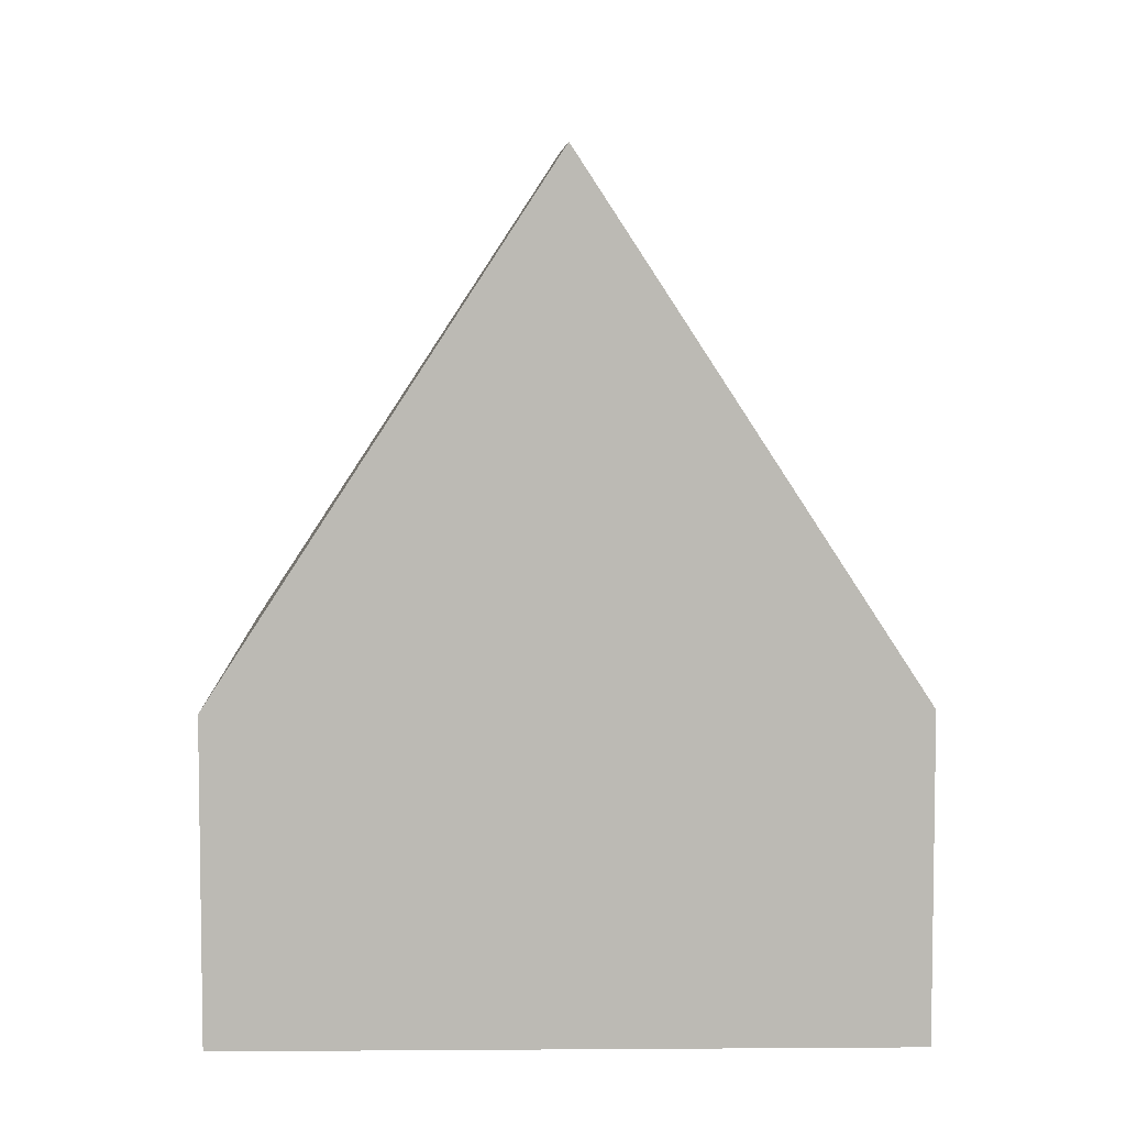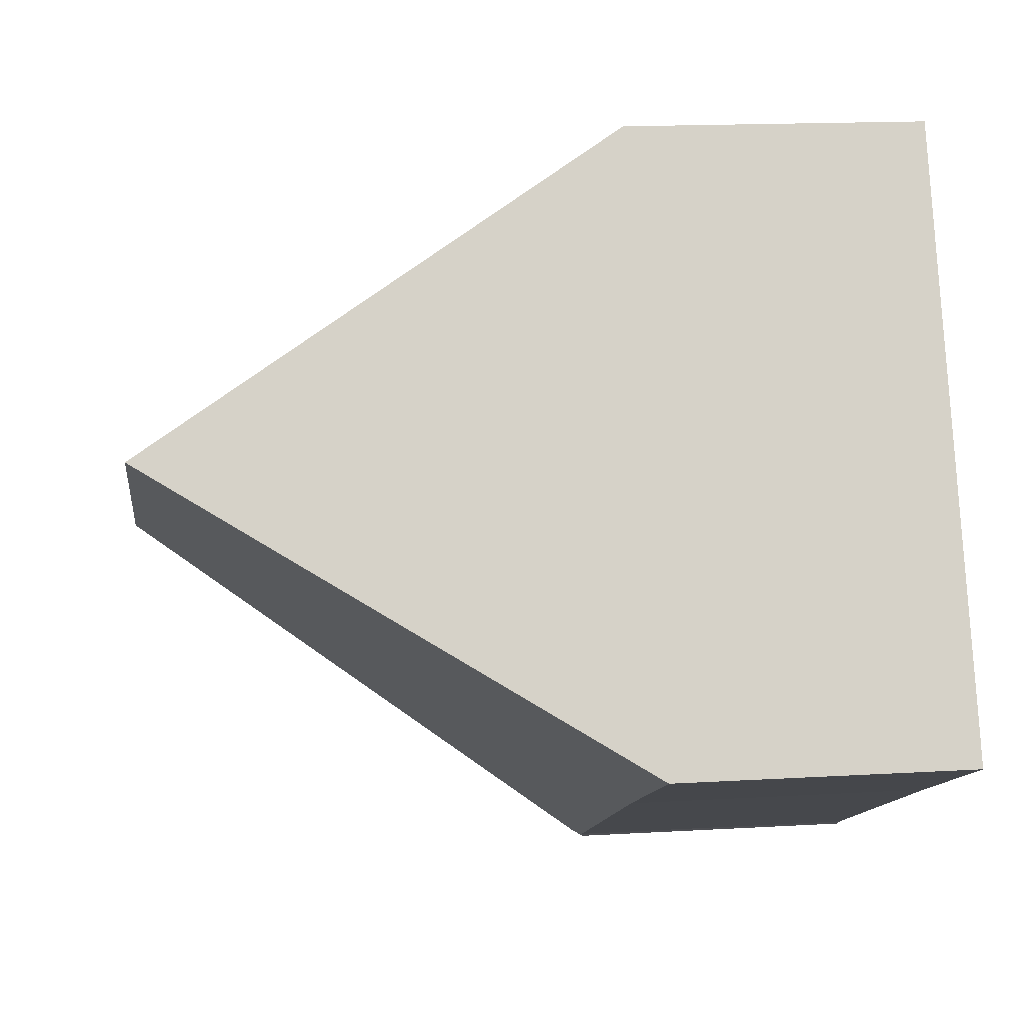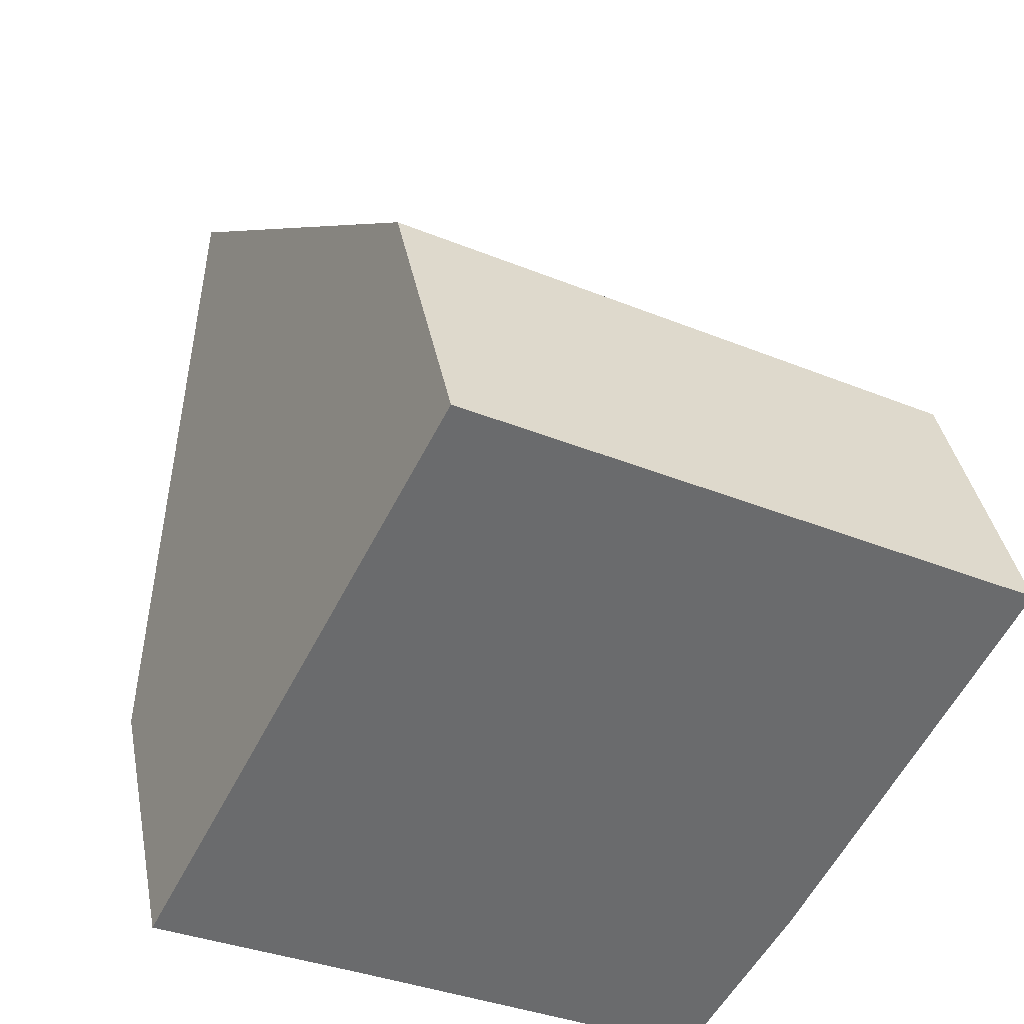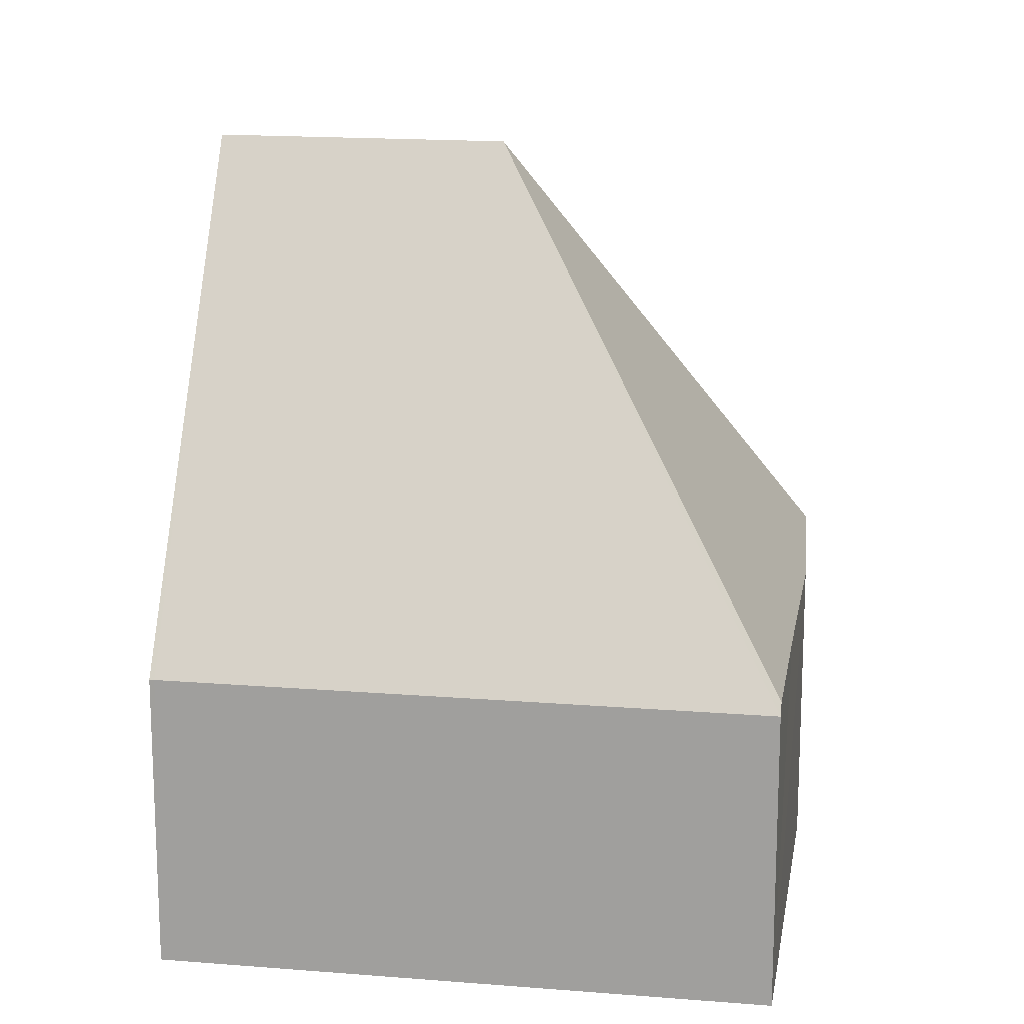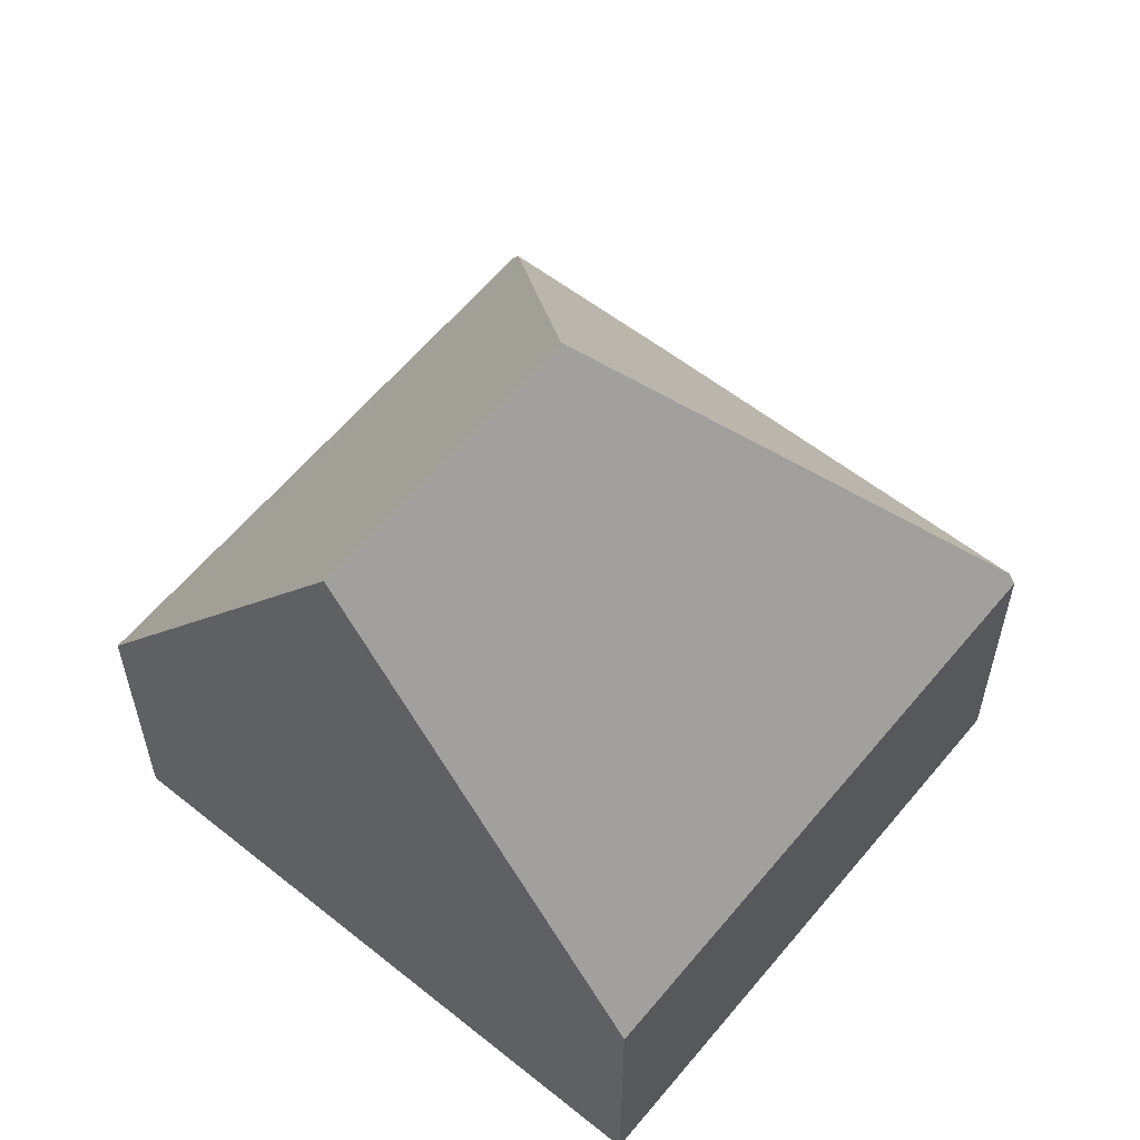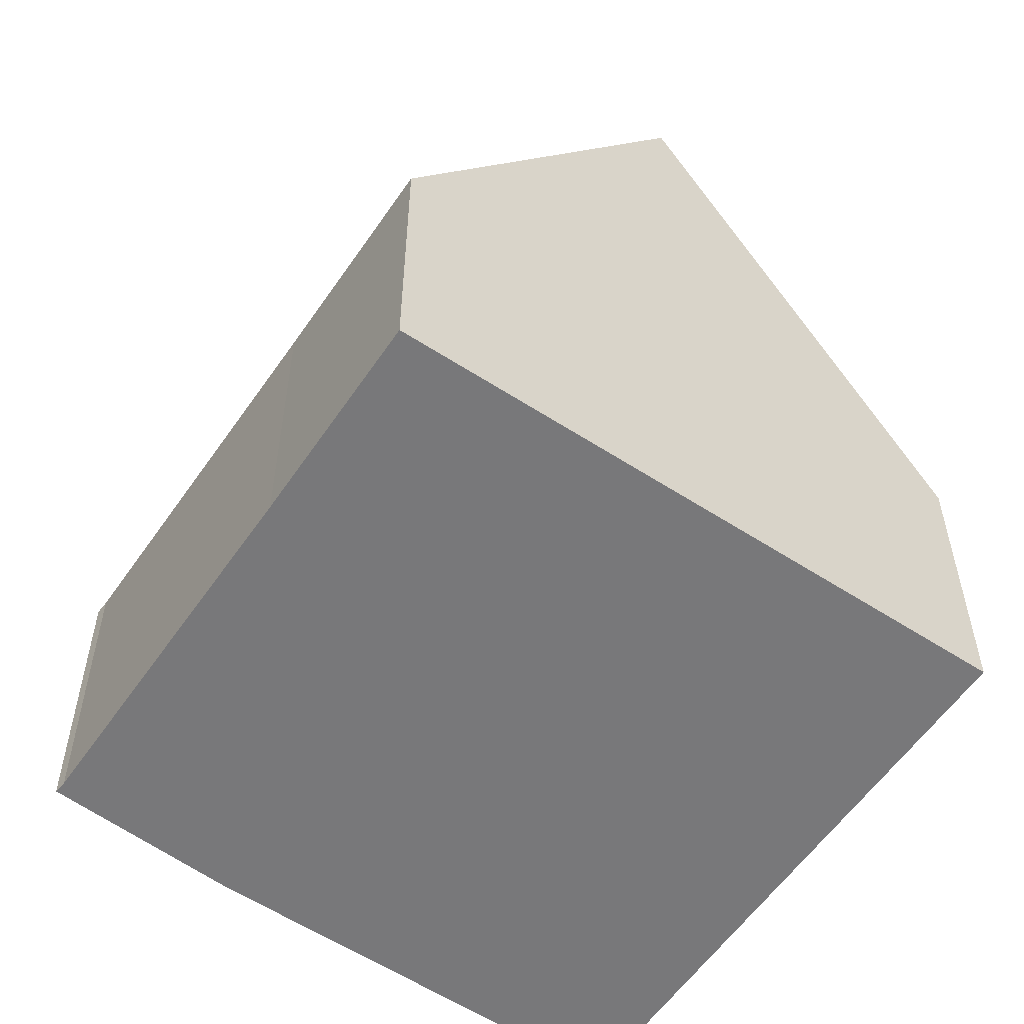
<metadata>
{"format":"obj","ext":"obj","renderer":"f3d","projection":"perspective","resolution":1024,"background":"white","views":[{"elev":6.6,"azim":-63.7,"up":"+Y"},{"elev":16.2,"azim":-96.9,"up":"+Z"},{"elev":37.1,"azim":-10.5,"up":"+Z"},{"elev":16.5,"azim":37.1,"up":"+Y"},{"elev":60.3,"azim":-22.9,"up":"+Y"},{"elev":-57.5,"azim":-96.5,"up":"+Y"}]}
</metadata>
<code>
v  5.363 5.378 10.09
v  3.469 11.38 6.656
v  5.282 5.378 10.13
v  15.03 5.378 5.012
v  2.646 14.1 5.076
v  7.349 14.1 2.606
v  14.97 5.582 4.895
v  13.4 5.51 1.942
v  11.32 5.378 -1.997
v  9.594 5.576 -4.868
v  9.518 5.352 -4.993
v  9.329 5.39 -4.866
v  3.399 5.394 -1.748
v  0 5.344 3.272e-16
v  9.329 2.98e-16 -4.866
v  9.518 3.057e-16 -4.993
v  3.399 1.07e-16 -1.748
v  0 0 0
v  2.646 -3.108e-16 5.076
v  3.469 -4.076e-16 6.656
v  5.282 -6.205e-16 10.13
v  15.03 -3.069e-16 5.012
v  5.363 -6.179e-16 10.09
v  9.594 2.981e-16 -4.868
v  11.32 1.223e-16 -1.997
v  14.97 -2.997e-16 4.895
v  13.4 -1.189e-16 1.942
g defaultobject
f 1 2 3
f 2 1 4
f 2 4 5
f 5 4 6
f 6 4 7
f 8 6 7
f 6 8 9
f 6 9 10
f 11 6 10
f 6 11 12
f 6 12 13
f 6 13 5
f 5 13 14
f 11 15 12
f 15 11 16
f 15 13 12
f 13 15 17
f 13 17 14
f 14 17 18
f 14 2 5
f 2 14 18
f 2 18 3
f 3 18 19
f 3 19 20
f 3 20 21
f 21 1 3
f 1 21 4
f 4 21 22
f 22 21 23
f 9 11 10
f 11 9 16
f 16 9 24
f 24 9 25
f 4 8 7
f 8 4 22
f 8 22 9
f 9 22 25
f 25 22 26
f 25 26 27
f 20 23 21
f 23 20 22
f 22 20 19
f 22 19 18
f 22 18 17
f 22 17 27
f 27 17 15
f 27 15 25
f 25 15 24
f 24 15 16

</code>
